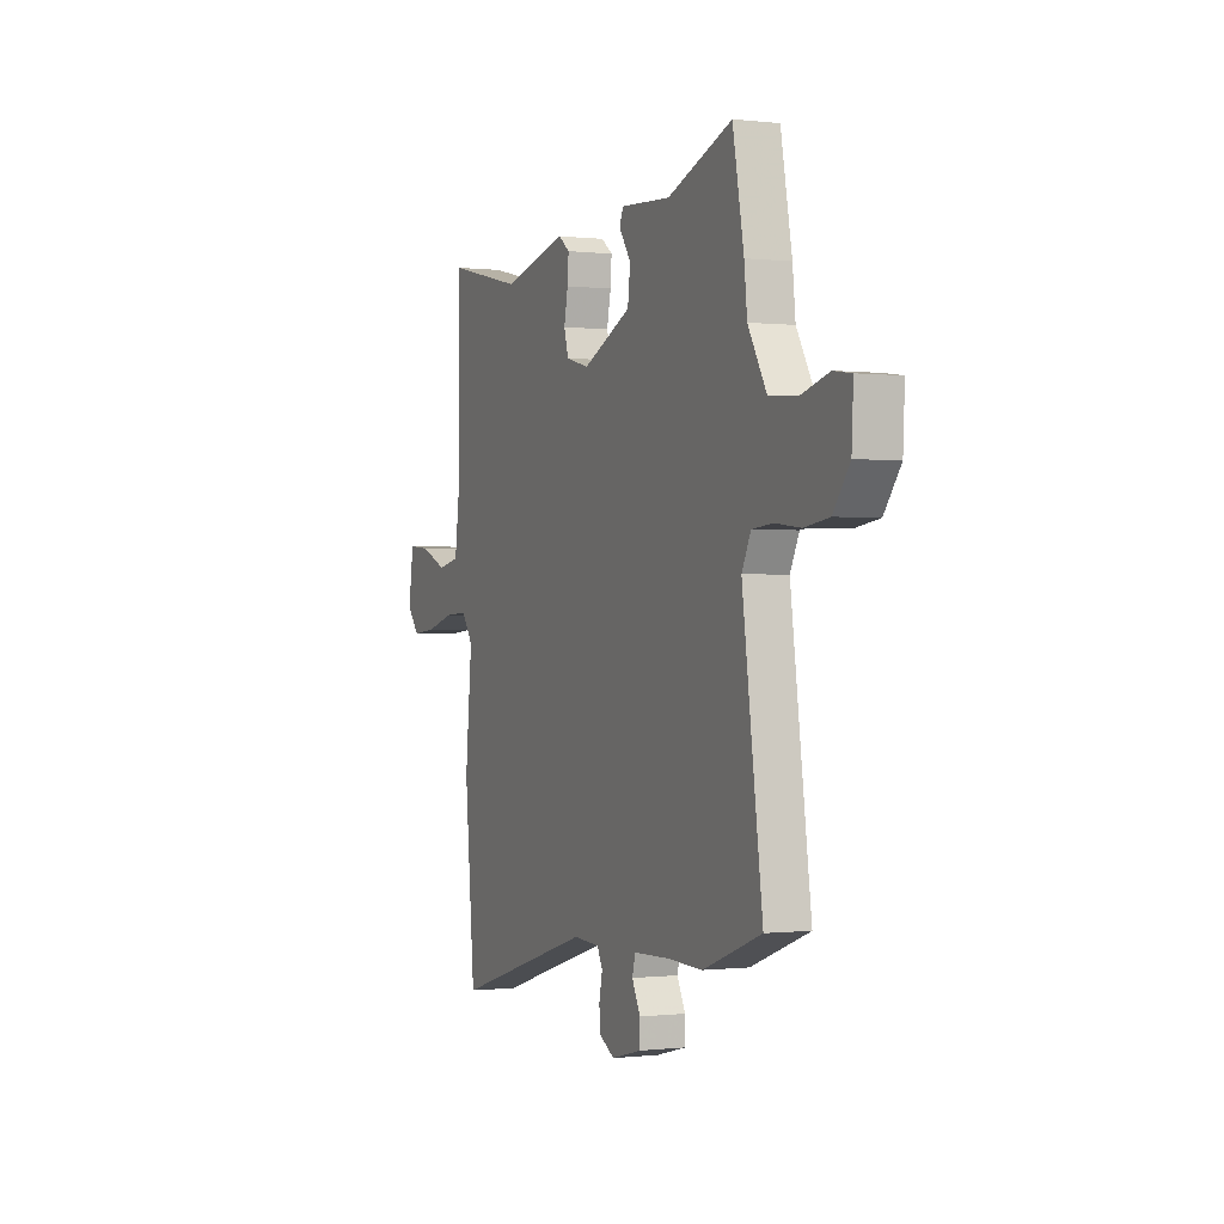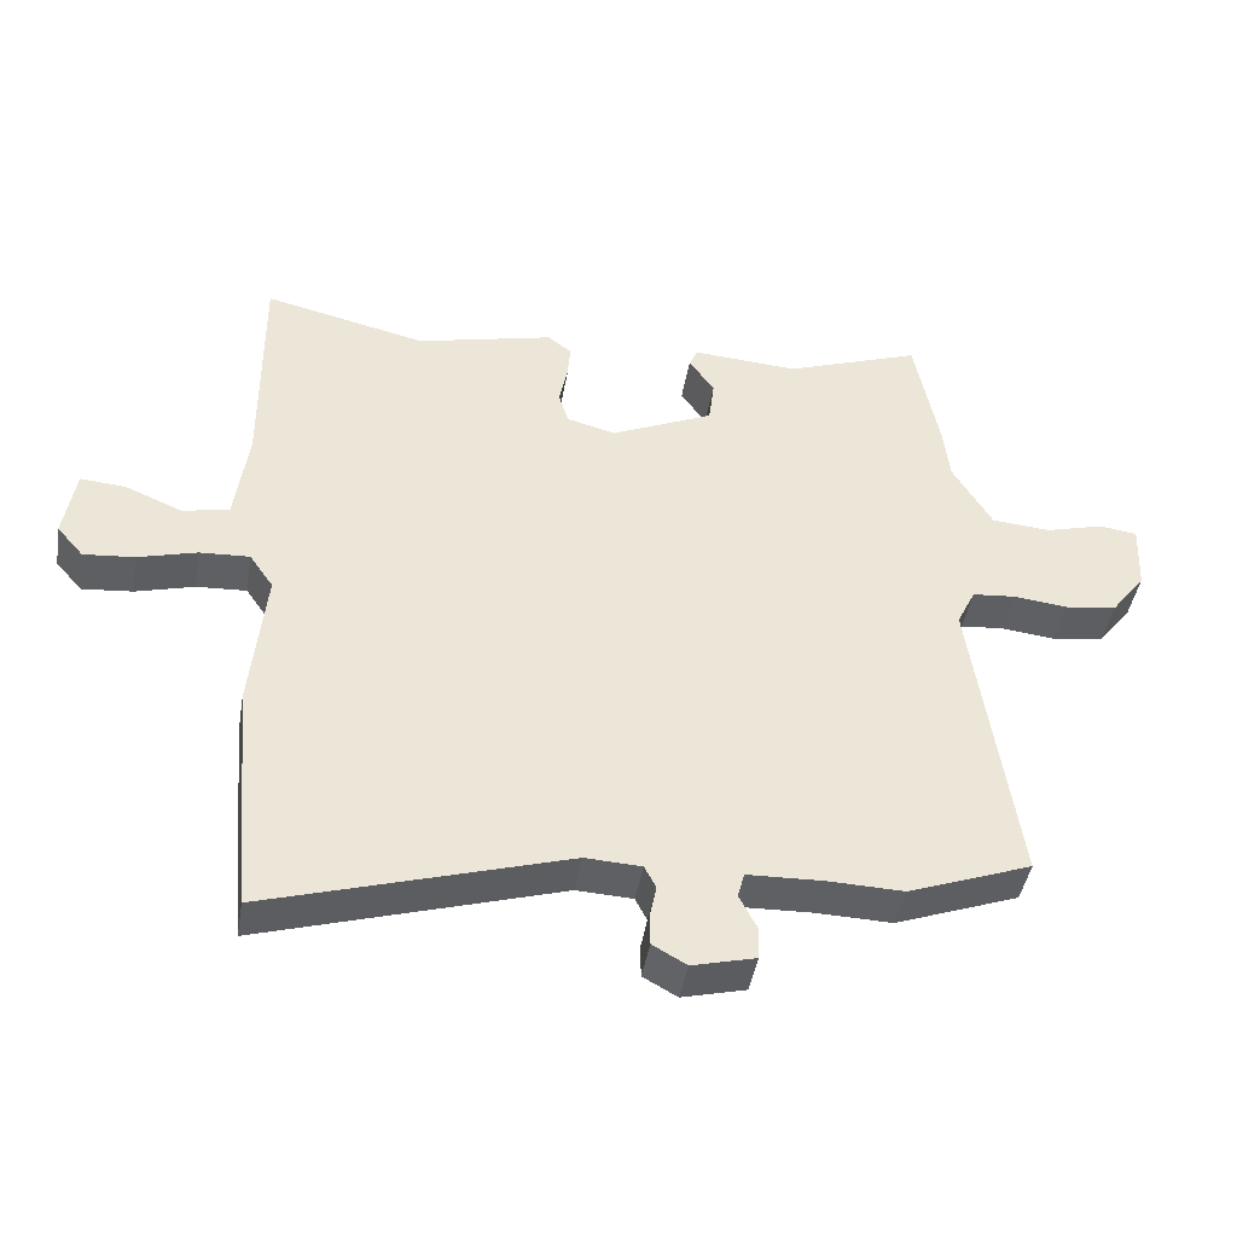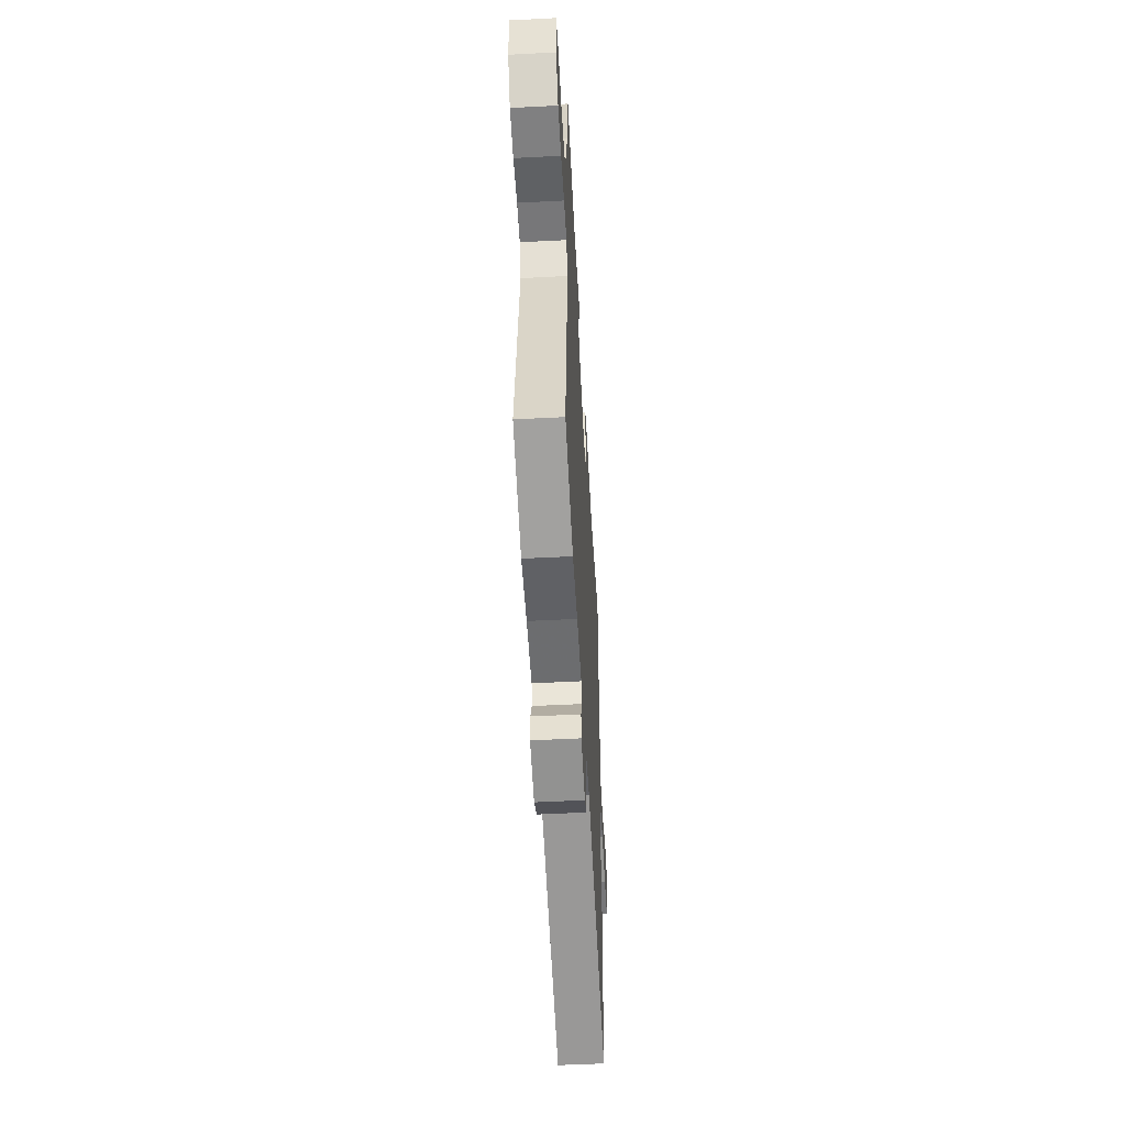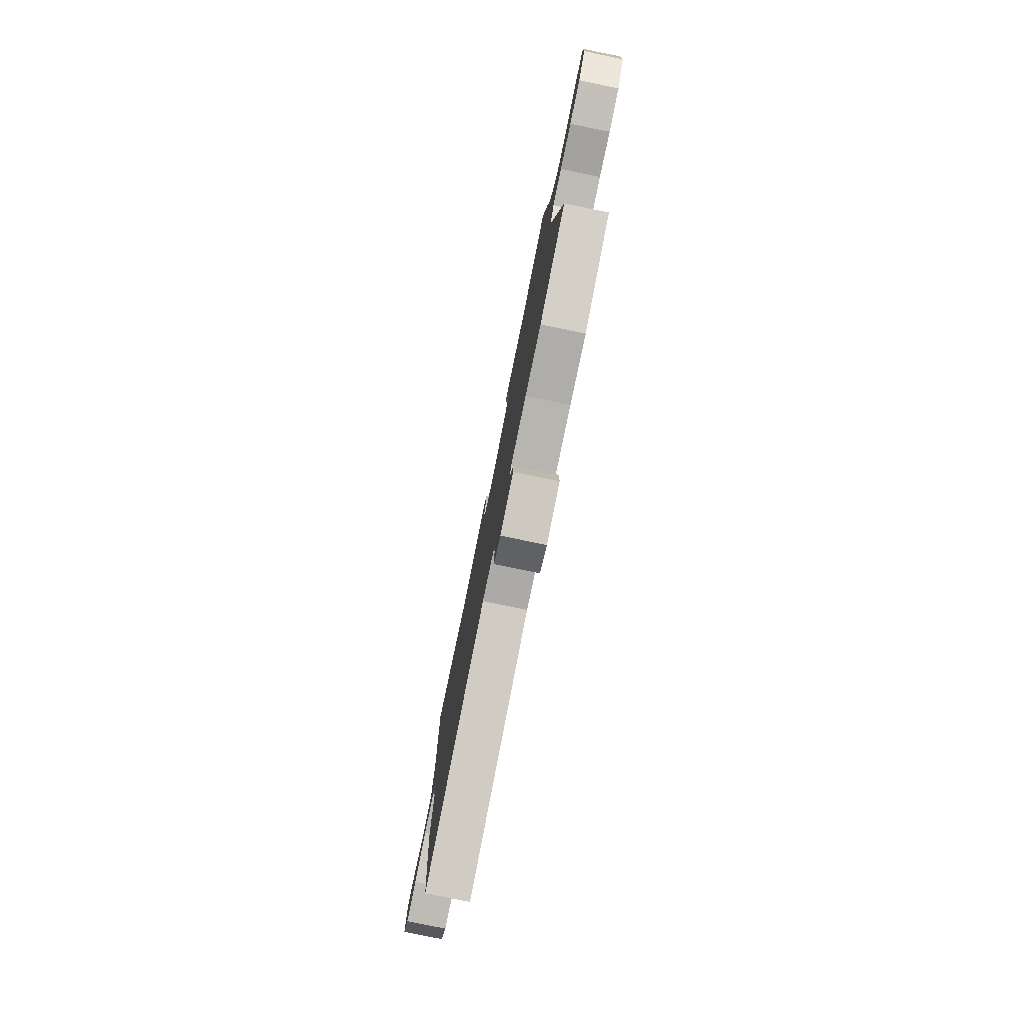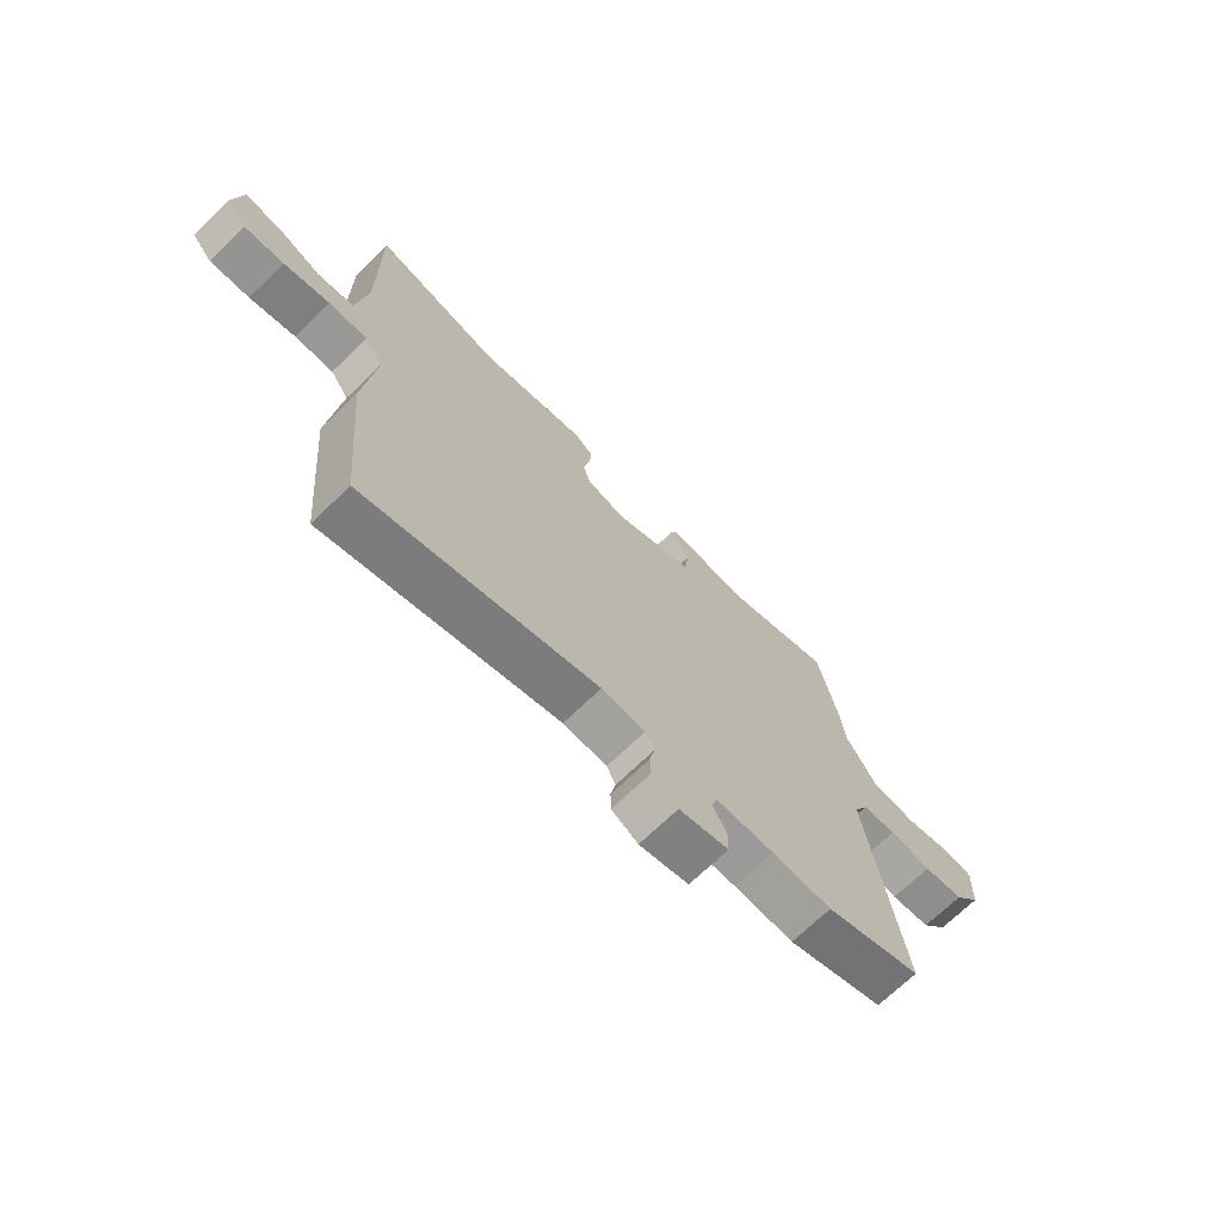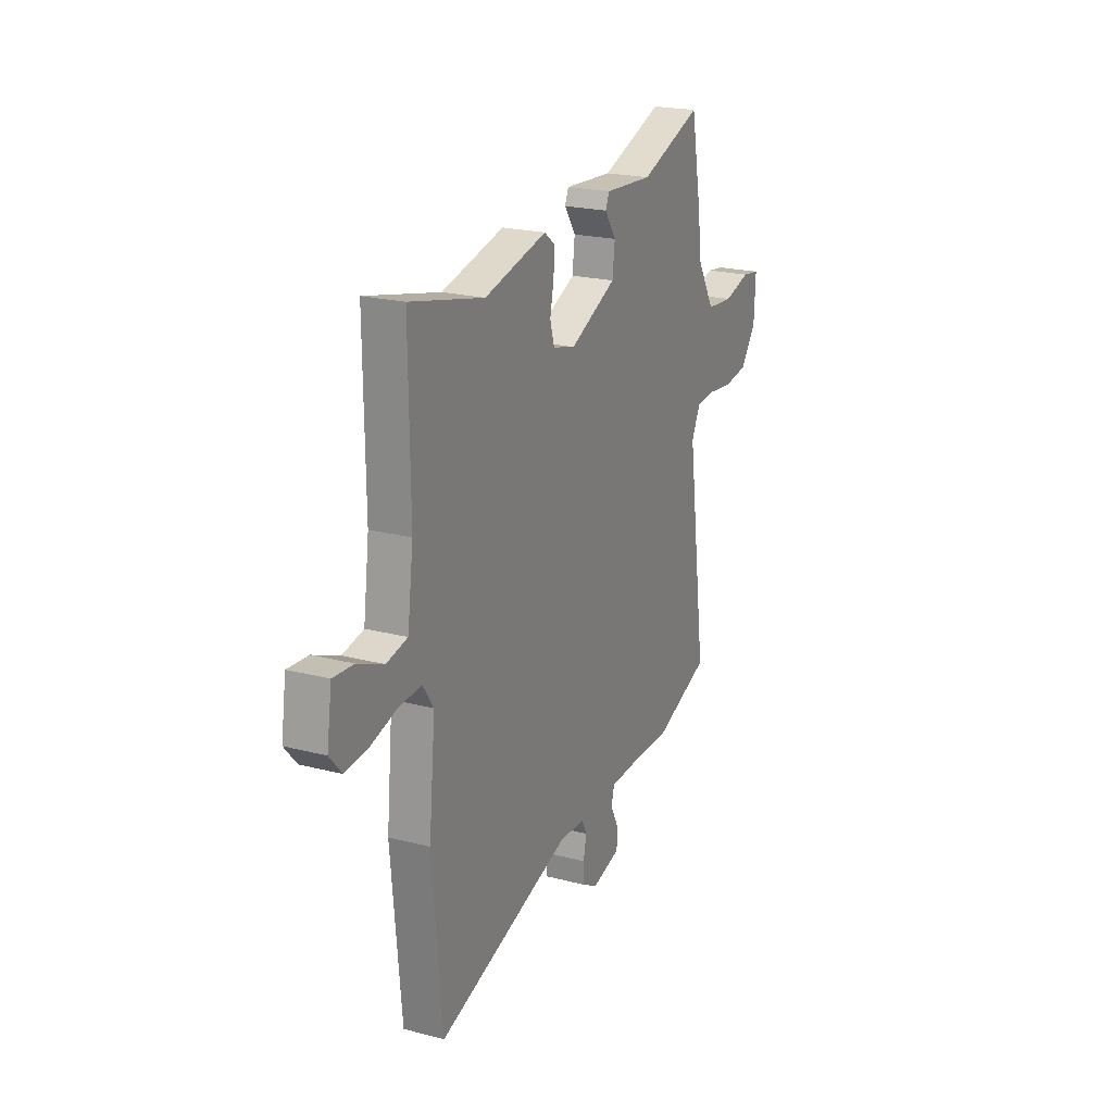
<metadata>
{"format":"obj","ext":"obj","renderer":"f3d","projection":"perspective","resolution":1024,"background":"white","views":[{"elev":-0.3,"azim":-113.3,"up":"+Z"},{"elev":-44.0,"azim":170.3,"up":"+Z"},{"elev":-51.9,"azim":-86.8,"up":"+Z"},{"elev":-78.8,"azim":-101.6,"up":"+Z"},{"elev":-70.6,"azim":134.0,"up":"+Z"},{"elev":21.6,"azim":114.6,"up":"+Z"}]}
</metadata>
<code>
v -0.393 0.07 -0.54
v -0.575 0.07 -0.472
v -0.512 0.07 -0.014
v -0.54 0.07 0.043
v -0.604 0.07 0.049
v -0.684 0.07 0.04
v -0.76 0.07 0.051
v -0.811 0.07 0.118
v -0.816 0.07 0.22
v -0.76 0.07 0.228
v -0.674 0.07 0.204
v -0.587 0.07 0.211
v -0.529 0.07 0.31
v -0.52 0.07 0.394
v -0.485 0.07 0.58
v -0.284 0.07 0.507
v -0.128 0.07 0.517
v -0.116 0.07 0.489
v -0.153 0.07 0.435
v -0.145 0.07 0.369
v 0.006 0.07 0.3
v 0.078 0.07 0.319
v 0.092 0.07 0.367
v 0.08 0.07 0.427
v 0.076 0.07 0.479
v 0.111 0.07 0.506
v 0.313 0.07 0.457
v 0.552 0.07 0.512
v 0.549 0.07 0.174
v 0.568 0.07 0.031
v 0.636 0.07 0.017
v 0.72 0.07 0.052
v 0.786 0.07 0.057
v 0.802 0.07 -0.049
v 0.763 0.07 -0.094
v 0.689 0.07 -0.087
v 0.603 0.07 -0.063
v 0.53 0.07 -0.059
v 0.495 0.07 -0.11
v 0.516 0.07 -0.326
v 0.484 0.07 -0.675
v 0.047 0.07 -0.542
v -0.035 0.07 -0.546
v -0.052 0.07 -0.579
v -0.042 0.07 -0.627
v -0.043 0.07 -0.673
v -0.093 0.07 -0.701
v -0.186 0.07 -0.677
v -0.187 0.07 -0.629
v -0.161 0.07 -0.578
v -0.171 0.07 -0.541
v -0.281 0.07 -0.537
v -0.393 0 -0.54
v -0.575 0 -0.472
v -0.512 0 -0.014
v -0.54 0 0.043
v -0.604 0 0.049
v -0.684 0 0.04
v -0.76 0 0.051
v -0.811 0 0.118
v -0.816 0 0.22
v -0.76 0 0.228
v -0.674 0 0.204
v -0.587 0 0.211
v -0.529 0 0.31
v -0.52 0 0.394
v -0.485 0 0.58
v -0.284 0 0.507
v -0.128 0 0.517
v -0.116 0 0.489
v -0.153 0 0.435
v -0.145 0 0.369
v 0.006 0 0.3
v 0.078 0 0.319
v 0.092 0 0.367
v 0.08 0 0.427
v 0.076 0 0.479
v 0.111 0 0.506
v 0.313 0 0.457
v 0.552 0 0.512
v 0.549 0 0.174
v 0.568 0 0.031
v 0.636 0 0.017
v 0.72 0 0.052
v 0.786 0 0.057
v 0.802 0 -0.049
v 0.763 0 -0.094
v 0.689 0 -0.087
v 0.603 0 -0.063
v 0.53 0 -0.059
v 0.495 0 -0.11
v 0.516 0 -0.326
v 0.484 0 -0.675
v 0.047 0 -0.542
v -0.035 0 -0.546
v -0.052 0 -0.579
v -0.042 0 -0.627
v -0.043 0 -0.673
v -0.093 0 -0.701
v -0.186 0 -0.677
v -0.187 0 -0.629
v -0.161 0 -0.578
v -0.171 0 -0.541
v -0.281 0 -0.537
f 48 49 50
f 47 48 50
f 46 47 50
f 45 46 50
f 44 45 50
f 43 44 50 51
f 42 43 51
f 39 40 41 42
f 42 51 52
f 39 42 52
f 38 39 52
f 35 36 37
f 34 35 37
f 33 34 37
f 32 33 37
f 31 32 37
f 30 31 37 38
f 1 2 3
f 52 1 3
f 38 52 3
f 30 38 3
f 29 30 3
f 25 26 27
f 24 25 27
f 23 24 27
f 27 28 29
f 23 27 29
f 22 23 29
f 16 17 18 19
f 16 19 20
f 15 16 20
f 14 15 20
f 13 14 20
f 12 13 20 21
f 9 10 11
f 8 9 11
f 7 8 11
f 6 7 11
f 5 6 11
f 4 5 11 12
f 29 3 4
f 22 29 4
f 21 22 4
f 4 12 21
f 102 101 100
f 102 100 99
f 102 99 98
f 102 98 97
f 102 97 96
f 103 102 96 95
f 103 95 94
f 94 93 92 91
f 104 103 94
f 104 94 91
f 104 91 90
f 89 88 87
f 89 87 86
f 89 86 85
f 89 85 84
f 89 84 83
f 90 89 83 82
f 55 54 53
f 55 53 104
f 55 104 90
f 55 90 82
f 55 82 81
f 79 78 77
f 79 77 76
f 79 76 75
f 81 80 79
f 81 79 75
f 81 75 74
f 71 70 69 68
f 72 71 68
f 72 68 67
f 72 67 66
f 72 66 65
f 73 72 65 64
f 63 62 61
f 63 61 60
f 63 60 59
f 63 59 58
f 63 58 57
f 64 63 57 56
f 56 55 81
f 56 81 74
f 56 74 73
f 73 64 56
f 1 53 54 2
f 2 54 55 3
f 3 55 56 4
f 4 56 57 5
f 5 57 58 6
f 6 58 59 7
f 7 59 60 8
f 8 60 61 9
f 9 61 62 10
f 10 62 63 11
f 11 63 64 12
f 12 64 65 13
f 13 65 66 14
f 14 66 67 15
f 15 67 68 16
f 16 68 69 17
f 17 69 70 18
f 18 70 71 19
f 19 71 72 20
f 20 72 73 21
f 21 73 74 22
f 22 74 75 23
f 23 75 76 24
f 24 76 77 25
f 25 77 78 26
f 26 78 79 27
f 27 79 80 28
f 28 80 81 29
f 29 81 82 30
f 30 82 83 31
f 31 83 84 32
f 32 84 85 33
f 33 85 86 34
f 34 86 87 35
f 35 87 88 36
f 36 88 89 37
f 37 89 90 38
f 38 90 91 39
f 39 91 92 40
f 40 92 93 41
f 41 93 94 42
f 42 94 95 43
f 43 95 96 44
f 44 96 97 45
f 45 97 98 46
f 46 98 99 47
f 47 99 100 48
f 48 100 101 49
f 49 101 102 50
f 50 102 103 51
f 51 103 104 52
f 52 104 53 1

</code>
